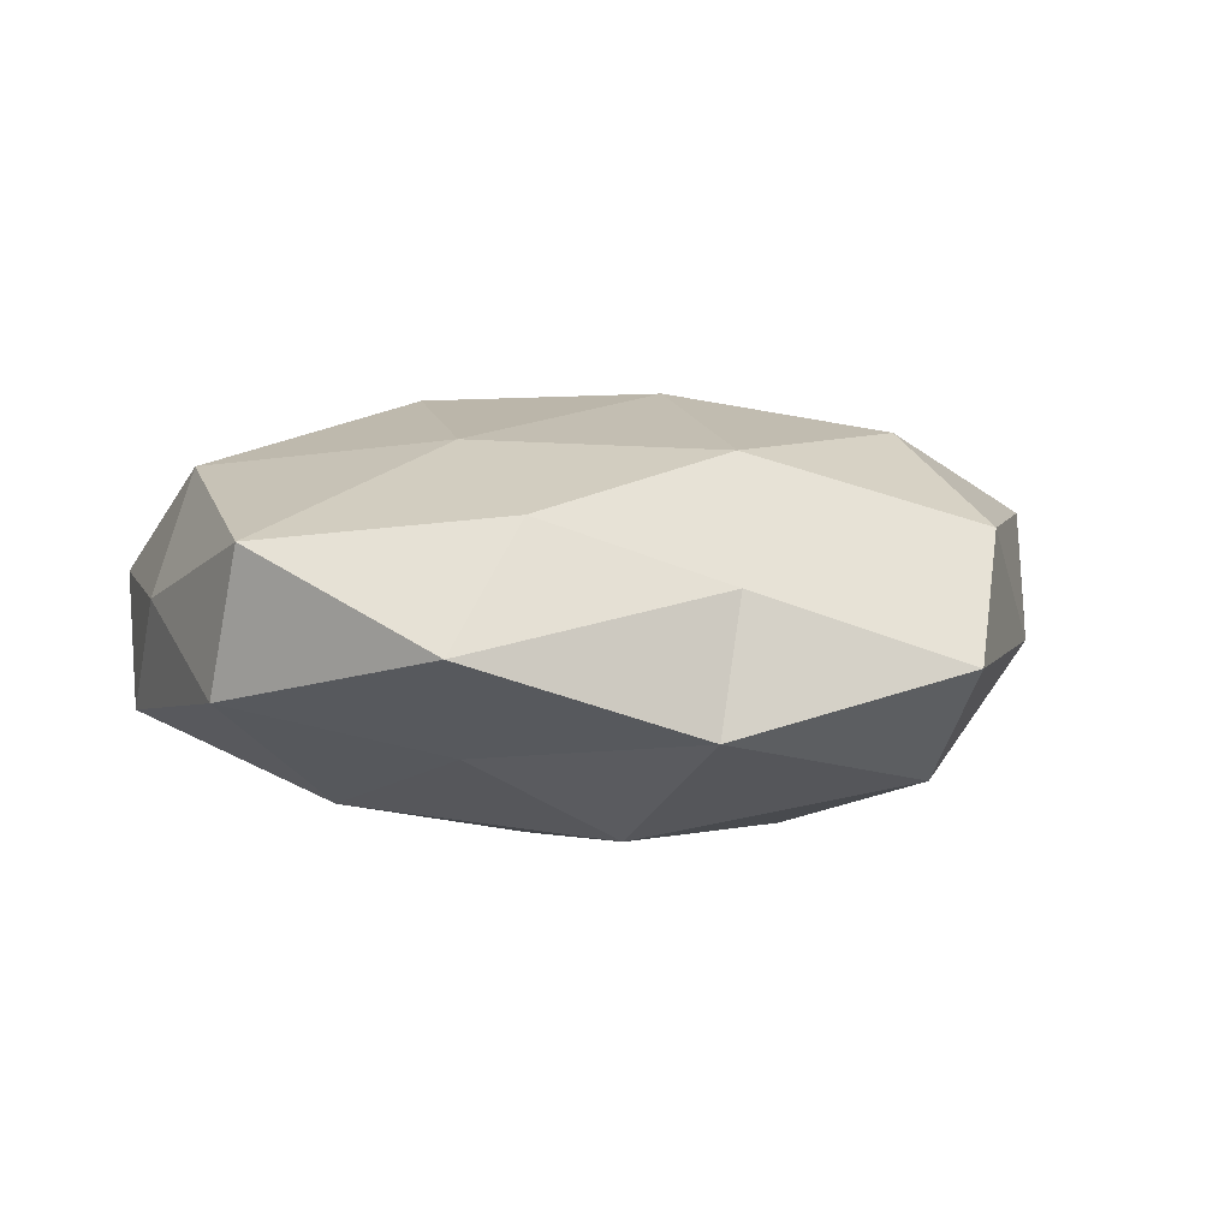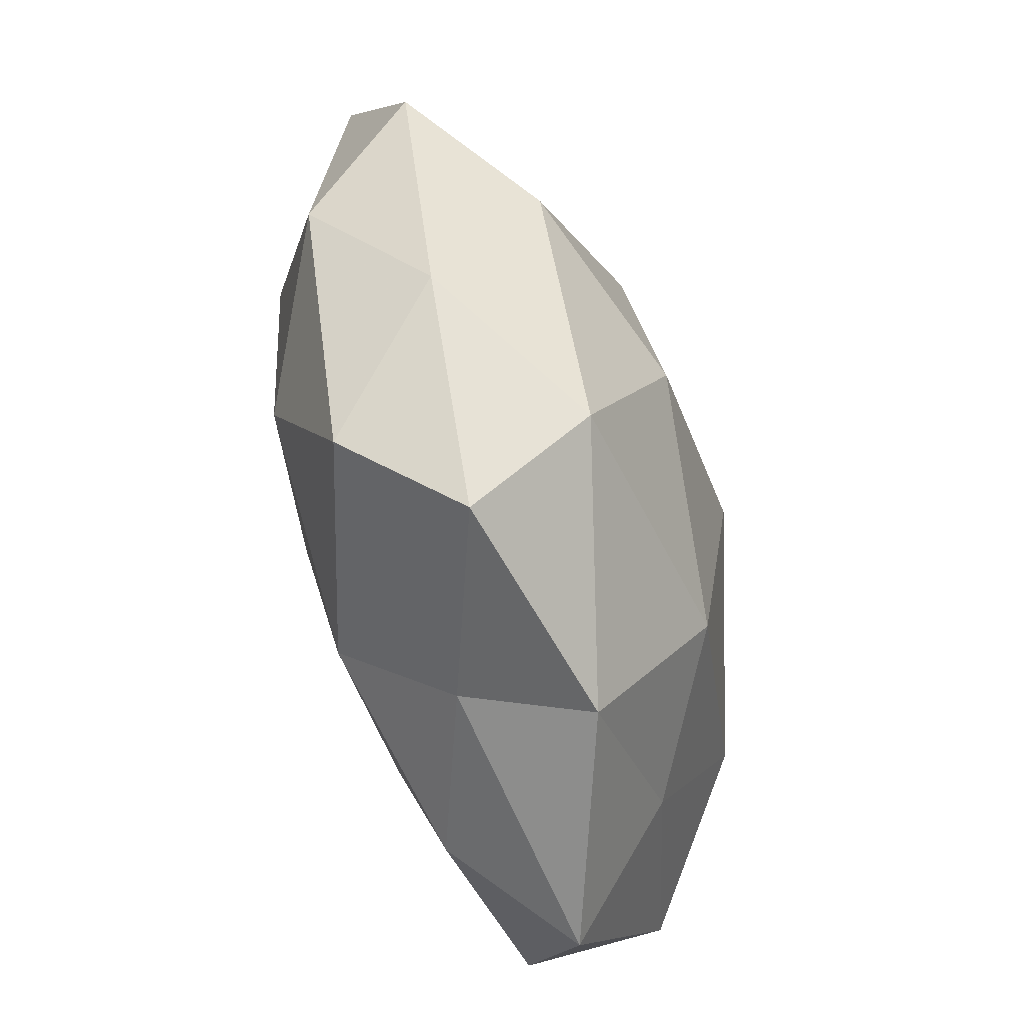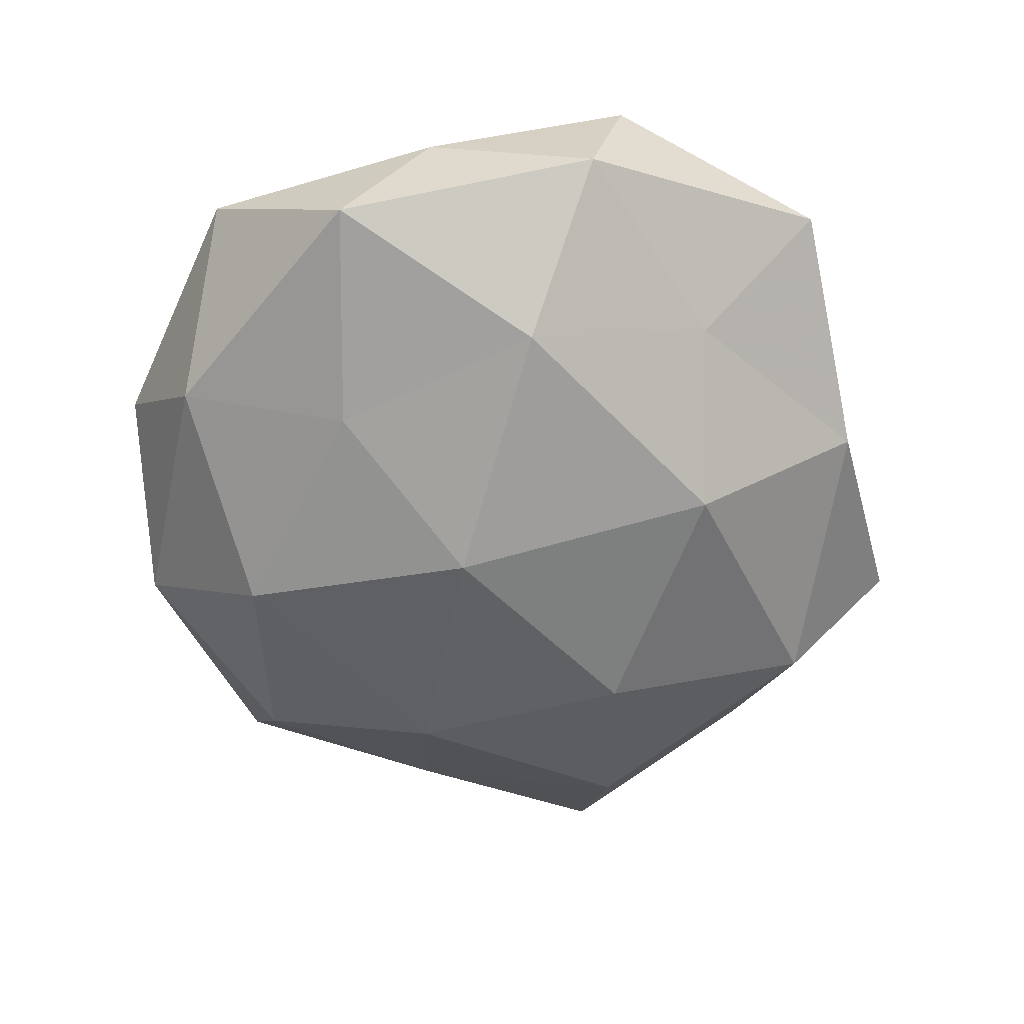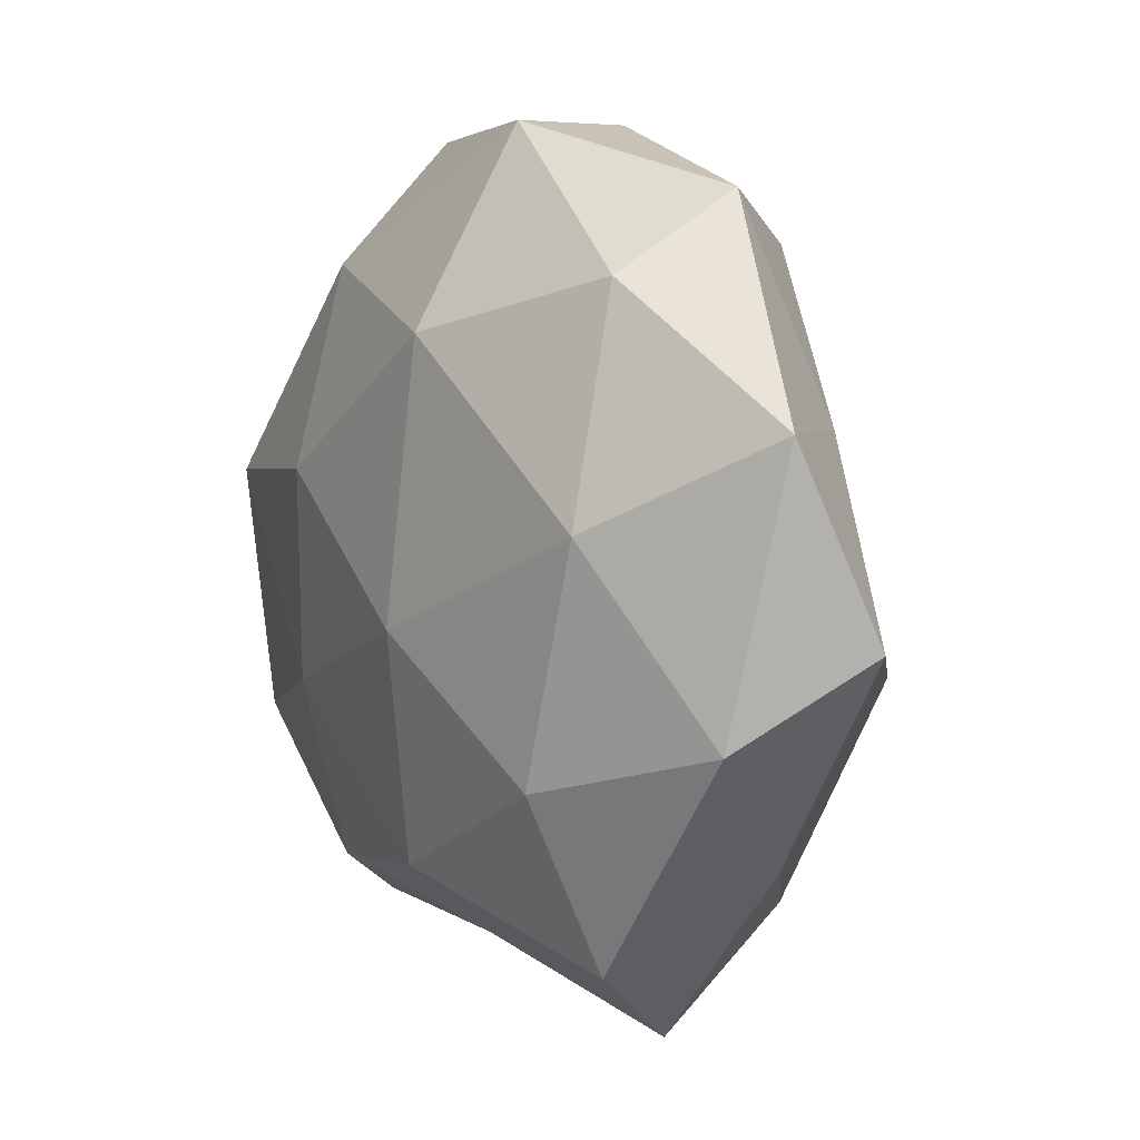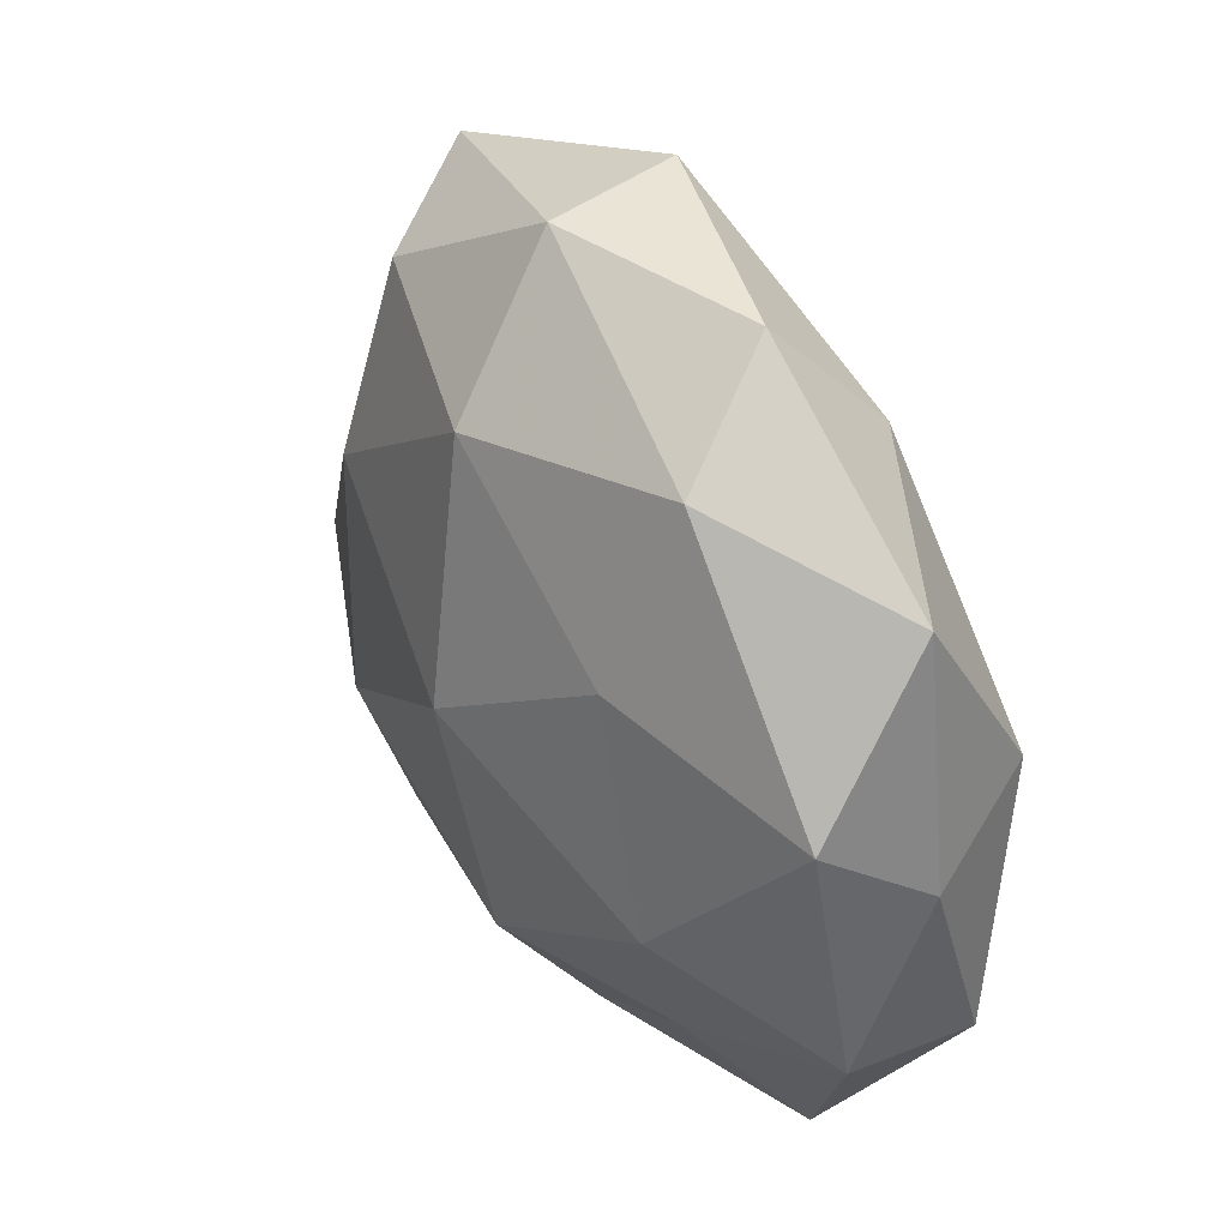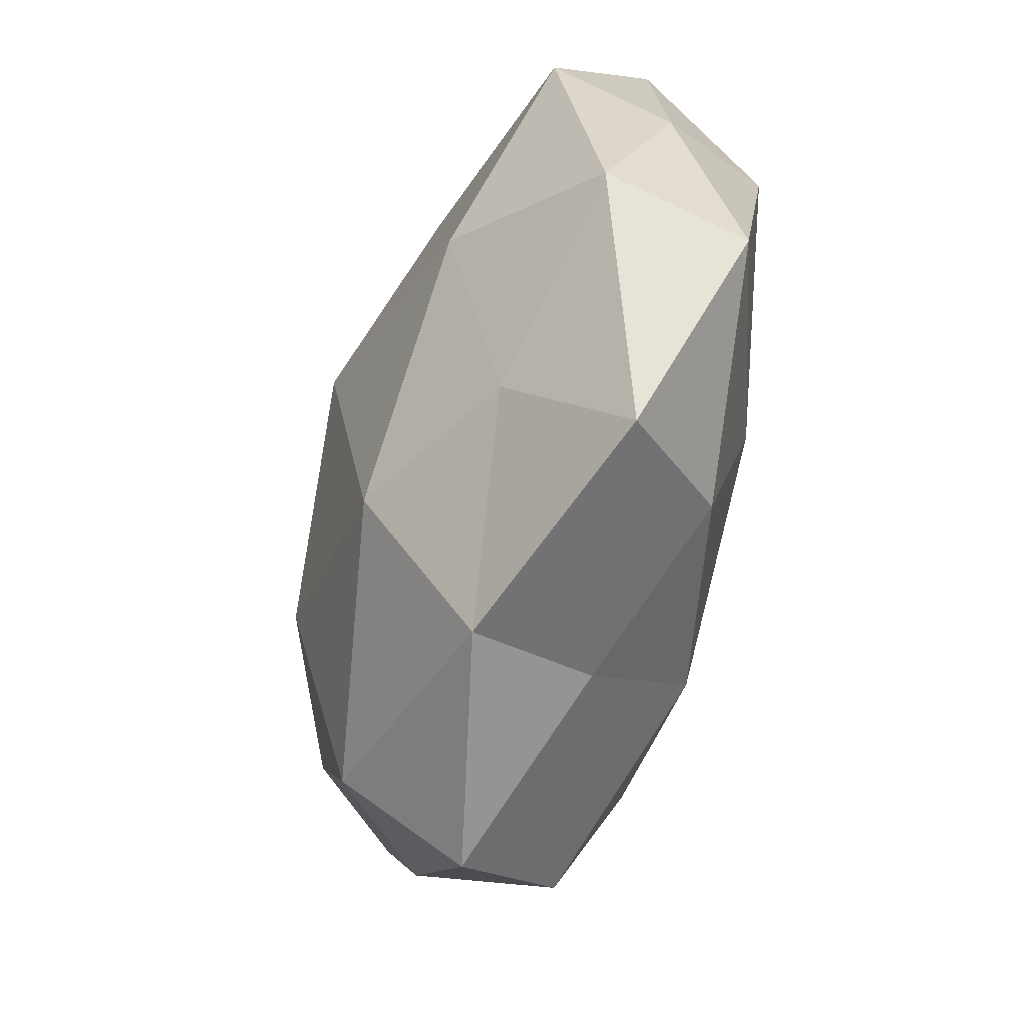
<metadata>
{"format":"obj","ext":"obj","renderer":"f3d","projection":"perspective","resolution":1024,"background":"white","views":[{"elev":7.1,"azim":-24.2,"up":"+Z"},{"elev":-70.9,"azim":106.0,"up":"+Y"},{"elev":-56.7,"azim":-82.0,"up":"+Z"},{"elev":6.9,"azim":57.7,"up":"+Y"},{"elev":39.7,"azim":-119.6,"up":"+Y"},{"elev":-60.9,"azim":-105.7,"up":"+Y"}]}
</metadata>
<code>
v 0.01735 -0.01227 -0.02382
v 0.0544 -0.004003 -0.00338
v 0.008753 0.02545 0.02152
v -0.02071 0.03222 0.01442
v -0.03375 -0.04374 0.001522
v -0.04864 0.01239 -0.01038
v -0.006587 -0.04562 -0.007964
v 0.04017 -0.00901 -0.01524
v -0.0212 -0.01456 0.01977
v 0.0393 -0.02745 -0.002714
v -0.02669 -0.02899 -0.01066
v 0.05159 0.01695 0.005387
v -0.04276 0.007701 0.01621
v -0.001894 0.03155 -0.02032
v 0.03459 0.006749 0.01895
v -0.0193 0.04596 0.001584
v 0.0468 -0.01369 0.009753
v -0.02645 0.03603 -0.01069
v -0.03278 -0.008331 -0.01831
v -0.04685 -0.02177 0.01088
v -0.008112 -0.02651 -0.02099
v -0.006296 0.003797 -0.02594
v -0.02239 -0.03569 0.01371
v 0.007492 0.04726 0.008431
v 0.03889 0.01618 -0.009095
v 0.03267 0.04 -0.001612
v 0.002142 -0.03158 0.01899
v 0.02272 0.01339 -0.021
v -0.02434 0.01593 -0.018
v -0.01626 0.009895 0.02267
v -0.04485 0.02956 0.002954
v 0.00314 0.04724 -0.007701
v 0.0271 -0.01948 0.0196
v 0.02225 -0.03599 -0.0154
v 0.02315 0.03439 -0.01411
v -0.04866 -0.01796 -0.005273
v -0.002312 -0.04164 0.006355
v 0.03119 0.03139 0.01213
v -0.04934 0.001834 0.002936
v 0.02025 -0.04927 -0.001792
v 0.006131 -0.005311 0.02365
v 0.02778 -0.03927 0.01092
f 2 10 8
f 7 5 11
f 17 10 2
f 17 2 12
f 17 12 15
f 9 13 20
f 11 21 7
f 19 21 11
f 22 1 21
f 22 21 19
f 20 5 23
f 23 9 20
f 3 24 4
f 4 24 16
f 8 25 2
f 12 2 25
f 12 25 26
f 27 9 23
f 1 28 8
f 22 28 1
f 14 28 22
f 28 25 8
f 29 6 18
f 29 18 14
f 29 19 6
f 29 14 22
f 29 22 19
f 30 3 4
f 4 13 30
f 9 30 13
f 31 13 4
f 16 31 4
f 6 31 18
f 18 31 16
f 18 32 14
f 18 16 32
f 32 16 24
f 32 24 26
f 33 17 15
f 8 34 1
f 10 34 8
f 21 1 34
f 21 34 7
f 26 25 35
f 14 35 28
f 28 35 25
f 14 32 35
f 35 32 26
f 36 11 5
f 19 36 6
f 19 11 36
f 36 5 20
f 37 5 7
f 37 23 5
f 27 23 37
f 15 38 3
f 15 12 38
f 3 38 24
f 38 12 26
f 26 24 38
f 20 13 39
f 6 39 31
f 31 39 13
f 6 36 39
f 39 36 20
f 7 34 40
f 10 40 34
f 40 37 7
f 15 3 41
f 41 9 27
f 41 3 30
f 41 30 9
f 33 15 41
f 33 41 27
f 42 10 17
f 33 42 17
f 33 27 42
f 27 37 42
f 42 40 10
f 42 37 40

</code>
